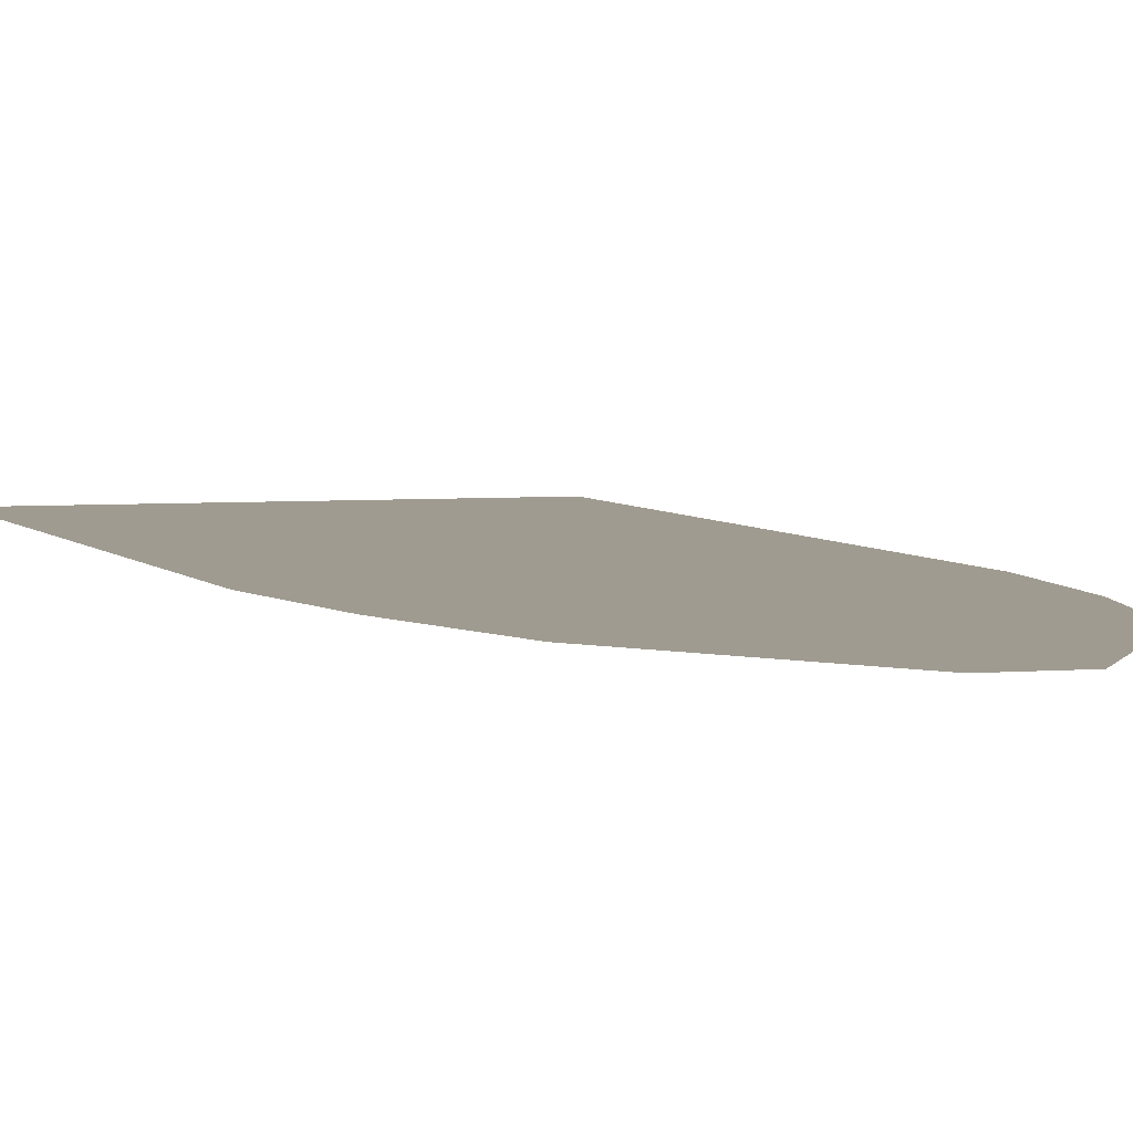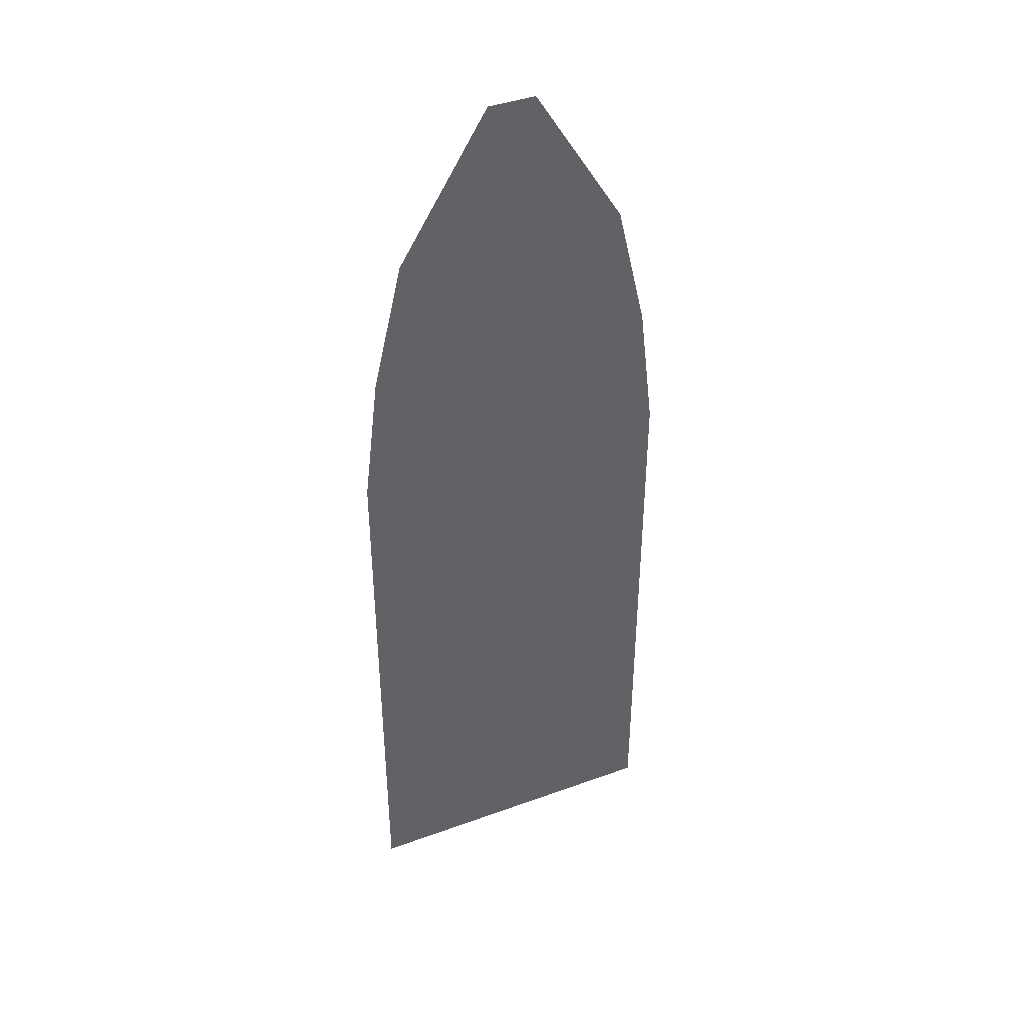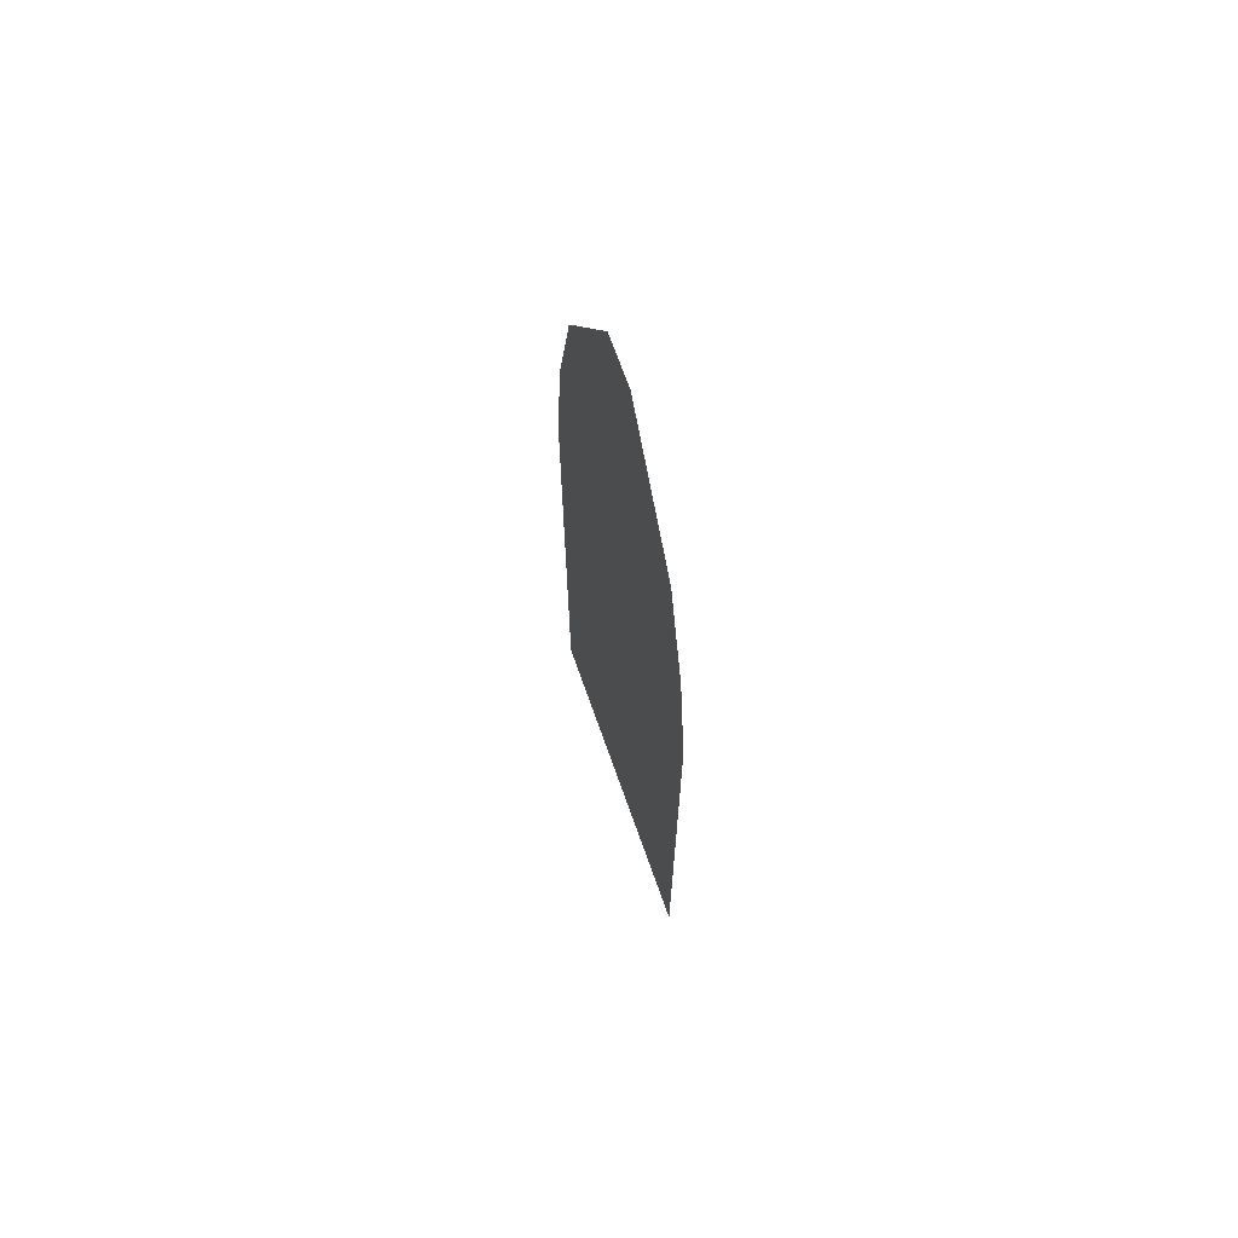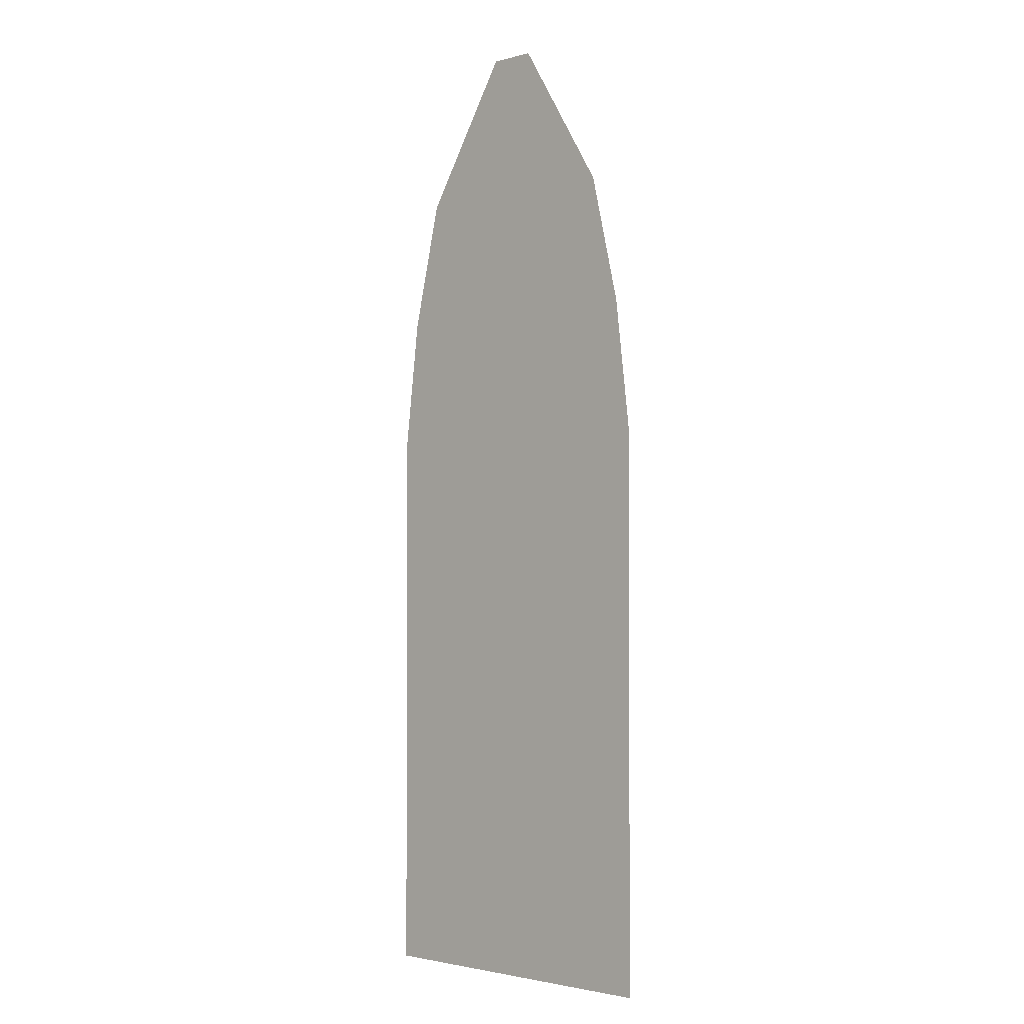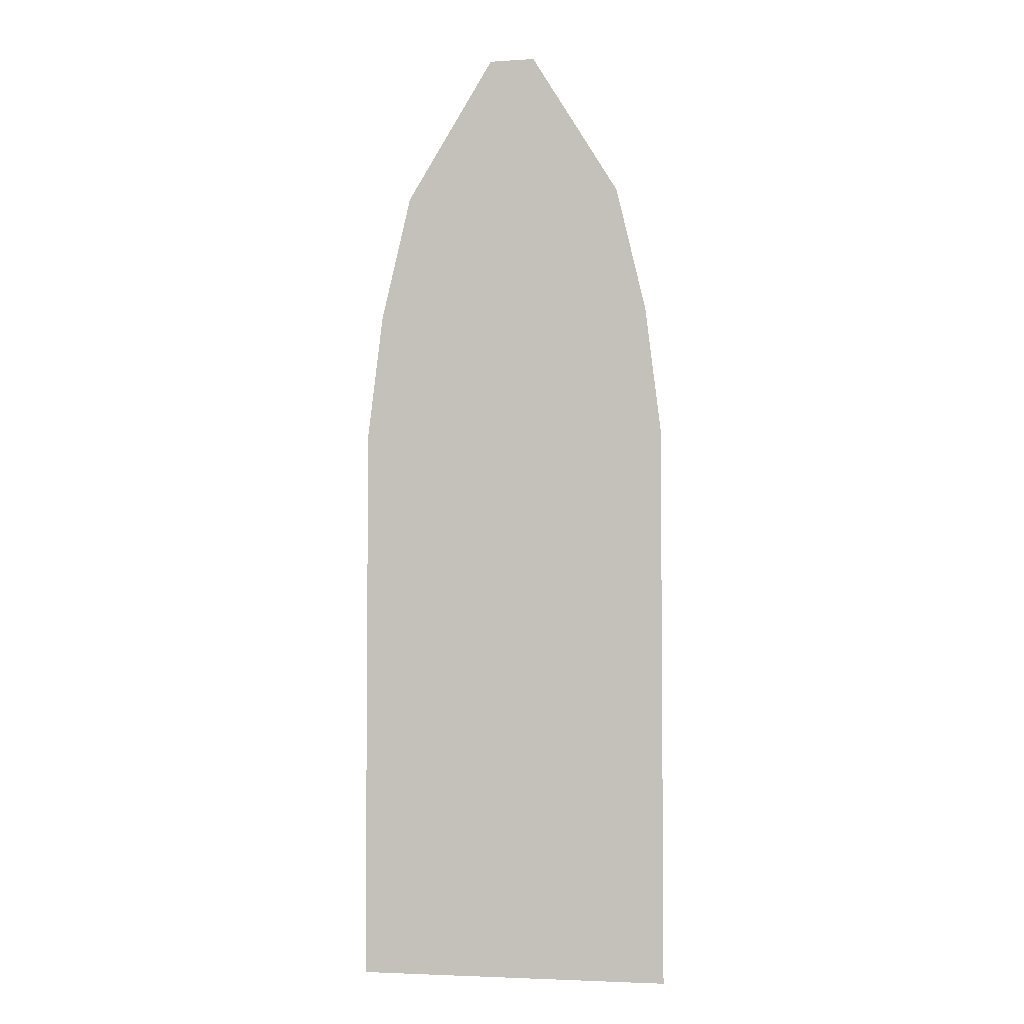
<metadata>
{"format":"obj","ext":"obj","renderer":"f3d","projection":"perspective","resolution":1024,"background":"white","views":[{"elev":4.0,"azim":162.6,"up":"+Z"},{"elev":41.6,"azim":156.3,"up":"+Y"},{"elev":69.0,"azim":-109.4,"up":"+Y"},{"elev":-2.3,"azim":42.6,"up":"+Y"},{"elev":-3.6,"azim":12.0,"up":"+Y"}]}
</metadata>
<code>
g AssaultRifle_Bullet
v 0.01487 0.3096 -5e-05
v 8.646e-05 0.2146 -5e-05
v -0.01487 0.3096 -5e-05
v -0.01487 0.3096 -5e-05
v 8.646e-05 0.2146 -5e-05
v -0.07181 0.2167 -5e-05
v 0.02745 0.04758 -5e-05
v 0.02745 -0.2264 -5e-05
v -0.02728 -0.2264 -5e-05
v -0.02728 0.04758 -5e-05
v 0.02265 0.1216 -5e-05
v -0.02248 0.1216 -5e-05
v 8.646e-05 0.2146 -5e-05
v 0.1009 -0.3086 -5e-05
v 0.02745 -0.2264 -5e-05
v 0.02745 0.04758 -5e-05
v 0.1009 0.05287 -5e-05
v 0.02265 0.1216 -5e-05
v 0.091 0.1348 -5e-05
v 0.091 0.1348 -5e-05
v 0.02265 0.1216 -5e-05
v 8.646e-05 0.2146 -5e-05
v 0.07181 0.2167 -5e-05
v 0.01487 0.3096 -5e-05
v -0.07181 0.2167 -5e-05
v 8.646e-05 0.2146 -5e-05
v -0.02248 0.1216 -5e-05
v -0.091 0.1348 -5e-05
v -0.02728 0.04758 -5e-05
v -0.1009 0.05287 -5e-05
v -0.1009 0.05287 -5e-05
v -0.02728 0.04758 -5e-05
v -0.02728 -0.2264 -5e-05
v -0.1009 -0.3086 -5e-05
v -0.1009 -0.3086 -5e-05
v -0.02728 -0.2264 -5e-05
v 0.02745 -0.2264 -5e-05
v 0.1009 -0.3086 -5e-05
g AssaultRifle_Bullet_0
f 3 2 1
f 6 5 4
f 9 8 7
f 10 9 7
f 7 11 10
f 11 12 10
f 13 12 11
f 16 15 14
f 17 16 14
f 18 16 17
f 19 18 17
f 22 21 20
f 23 22 20
f 24 22 23
f 27 26 25
f 28 27 25
f 29 27 28
f 30 29 28
f 33 32 31
f 34 33 31
f 37 36 35
f 38 37 35

</code>
